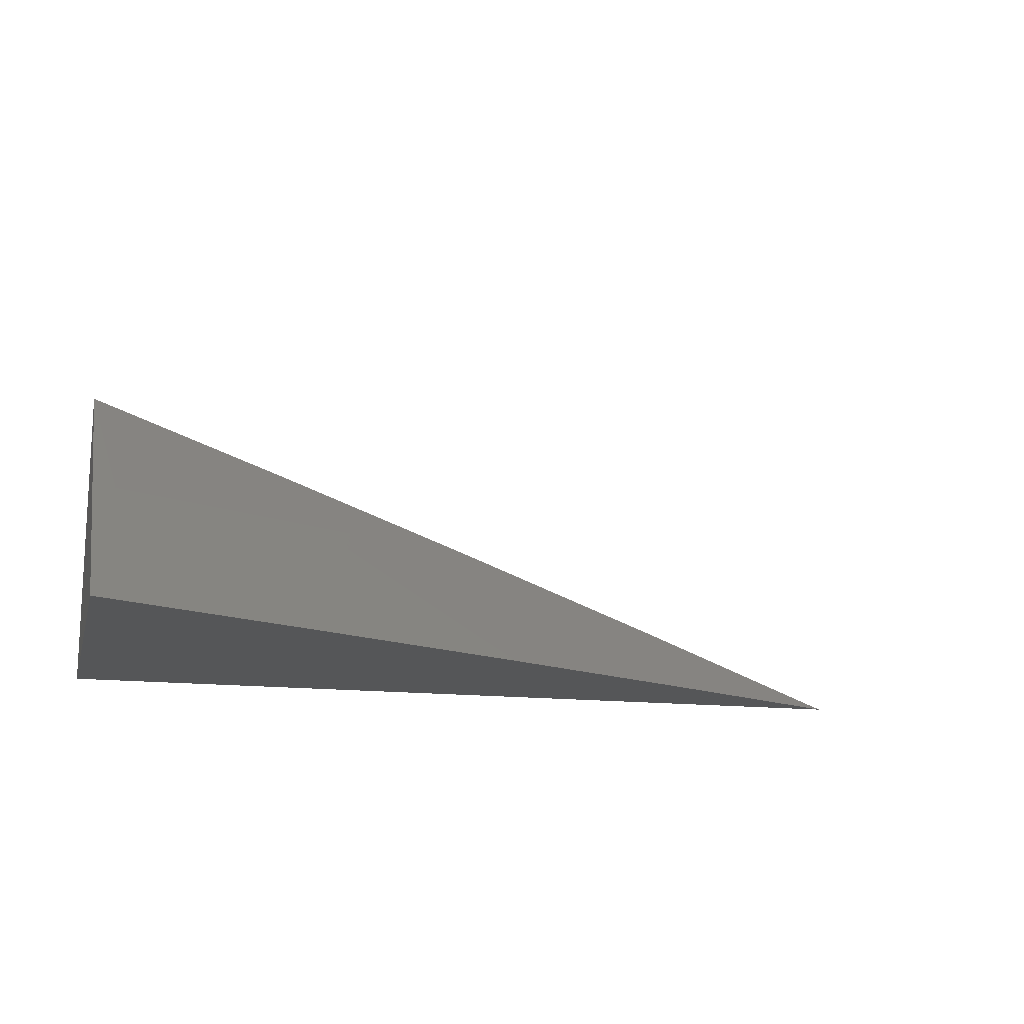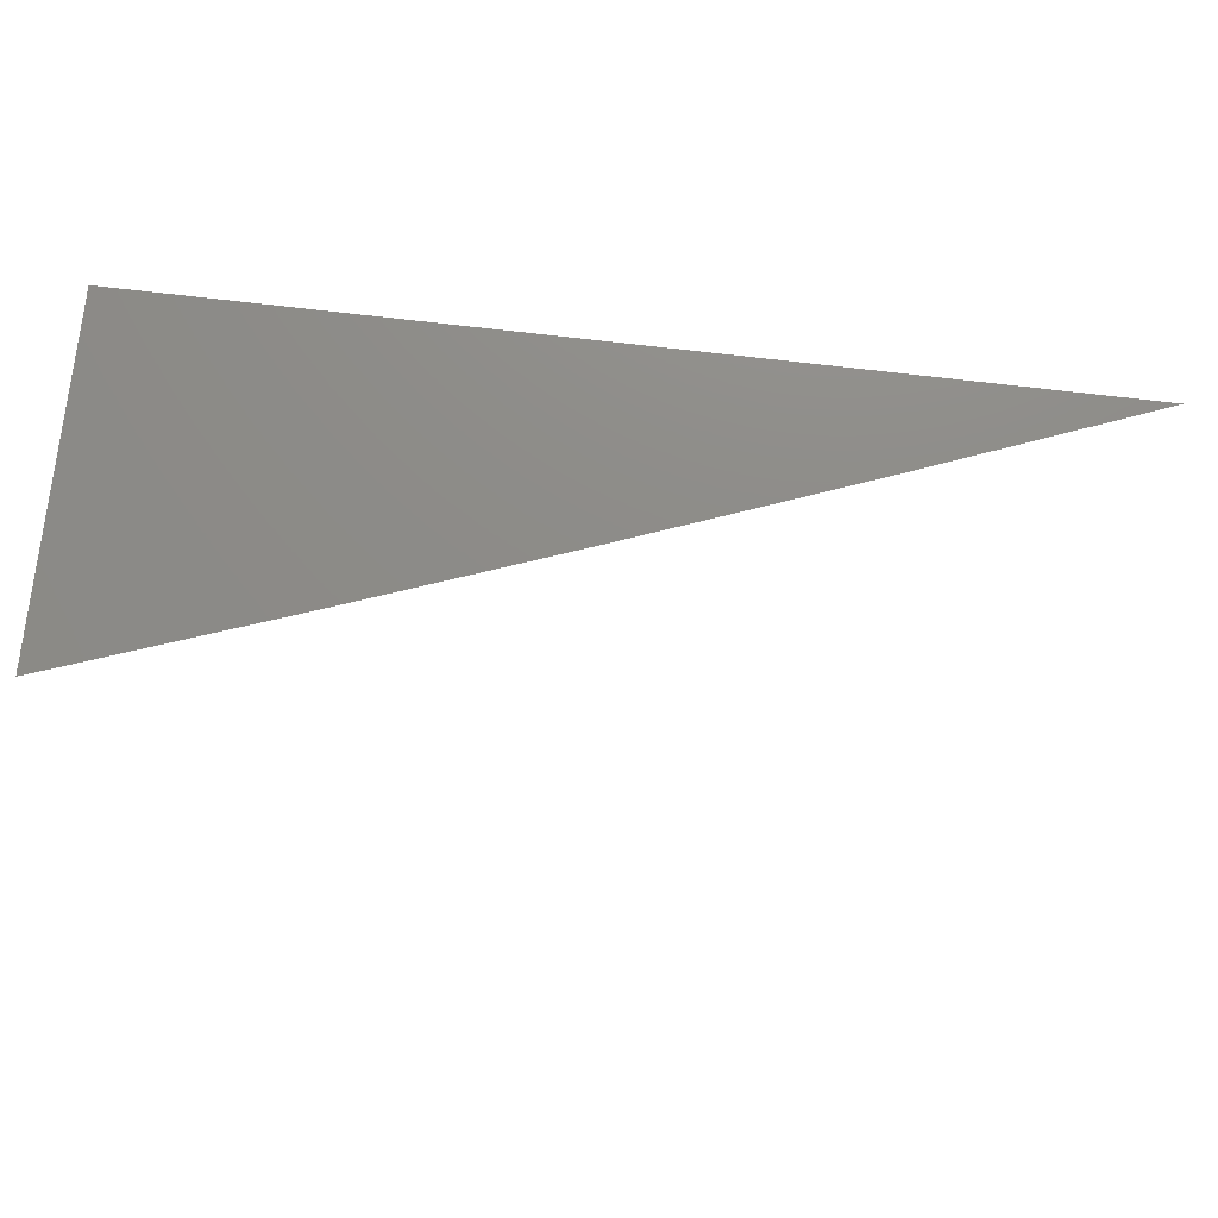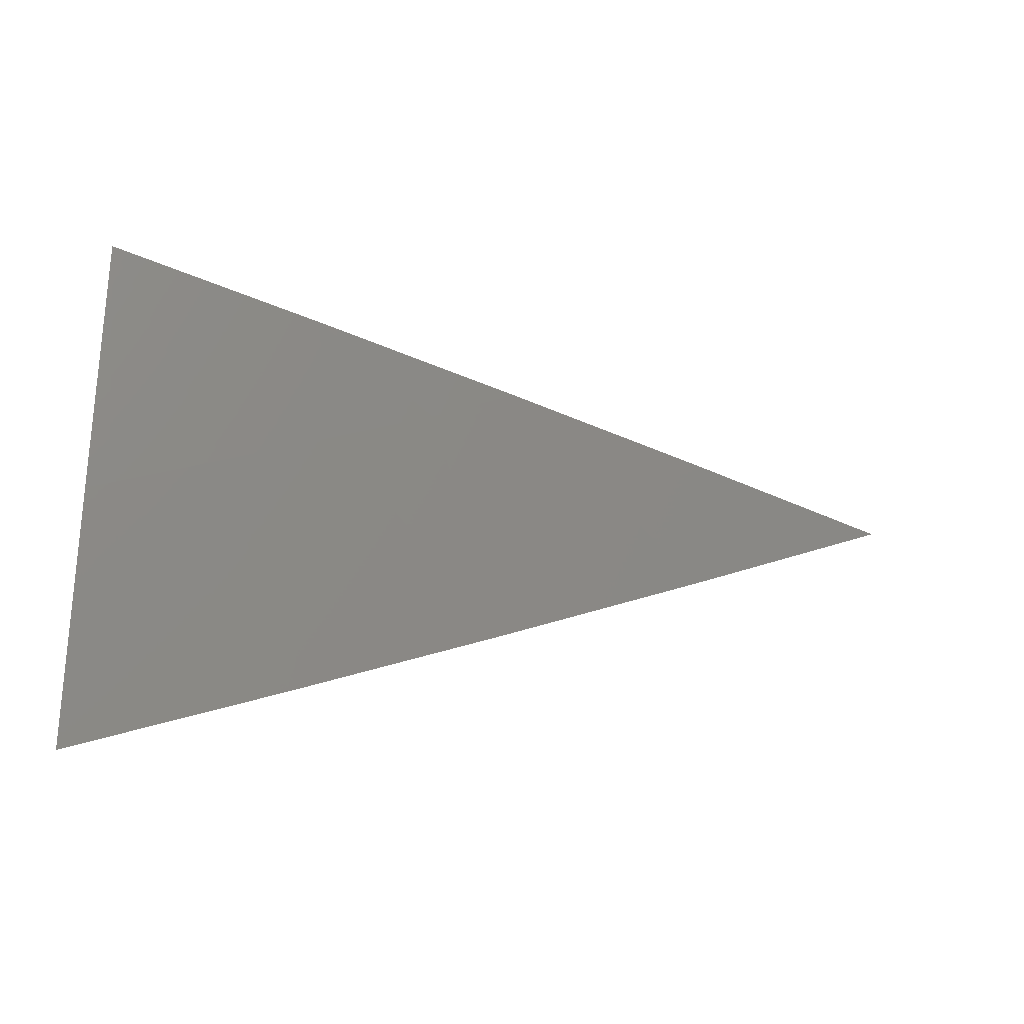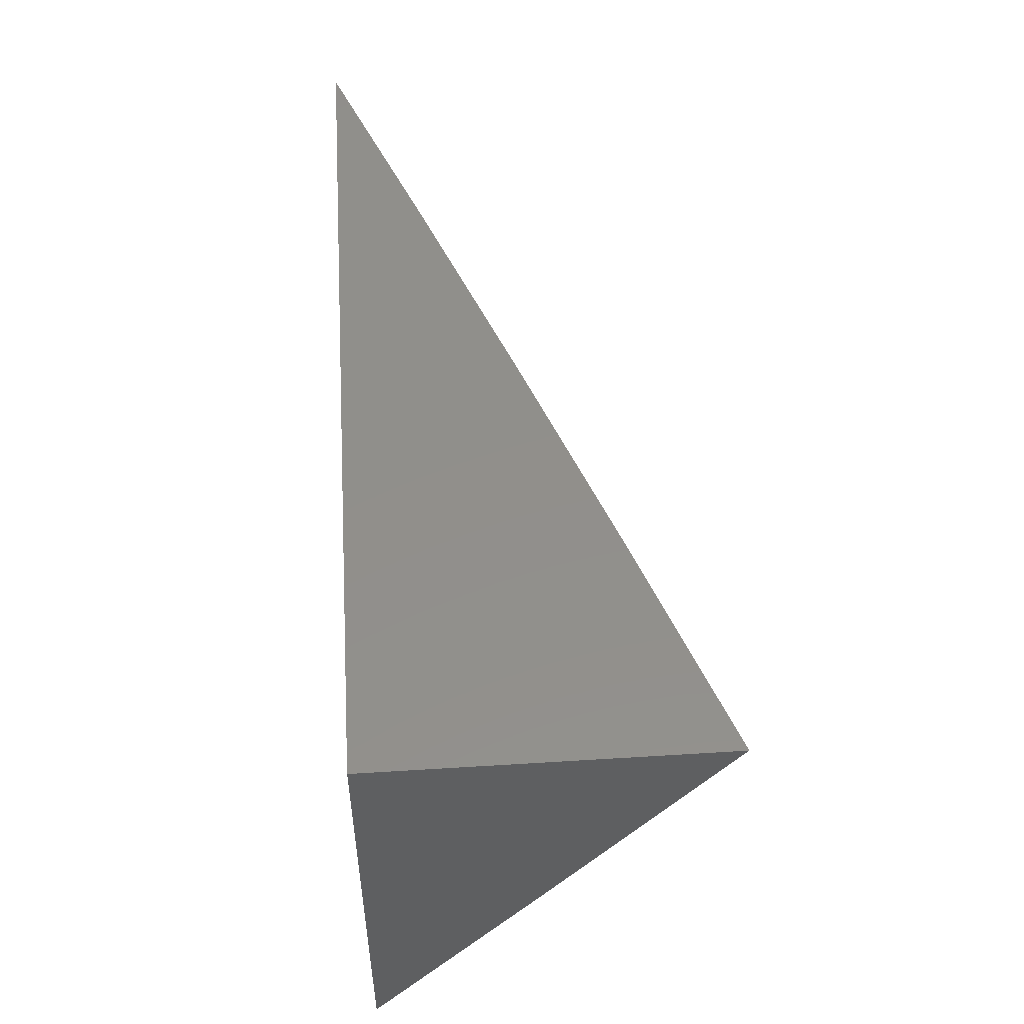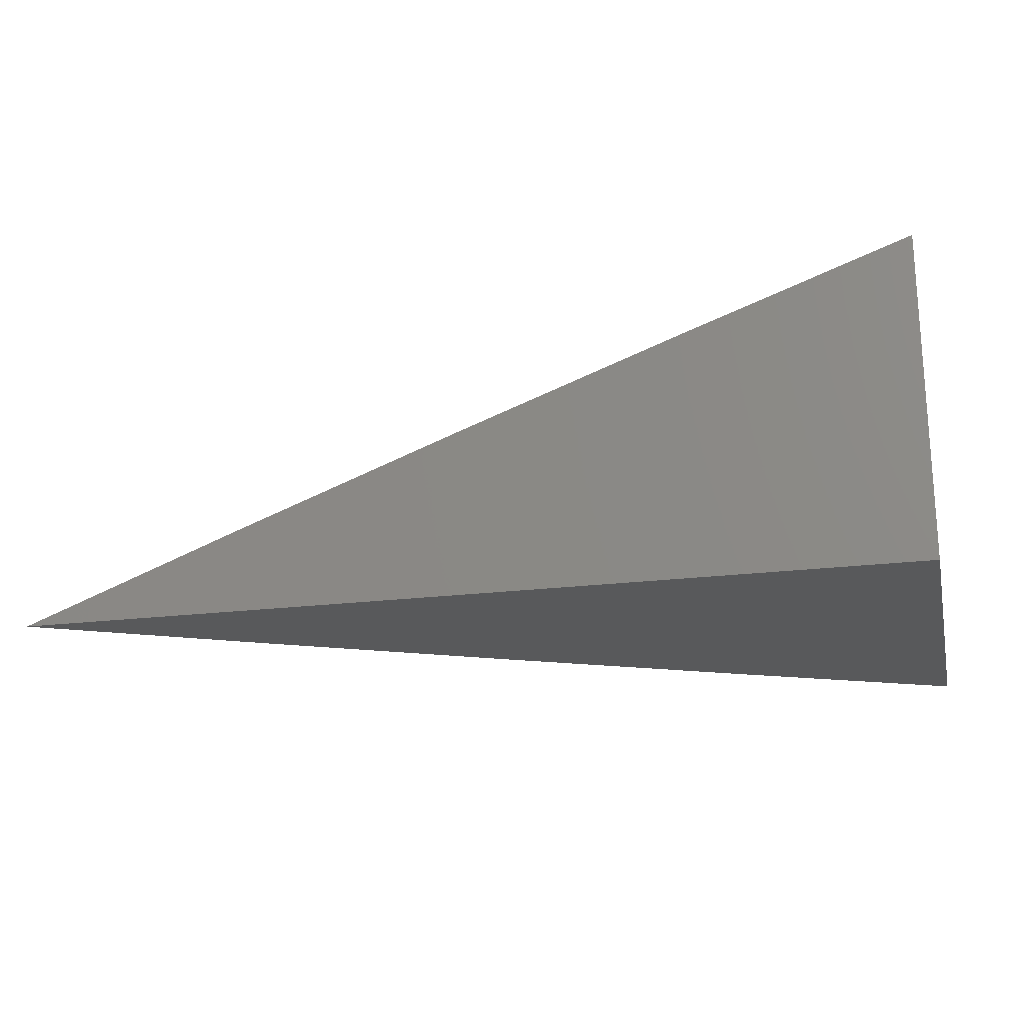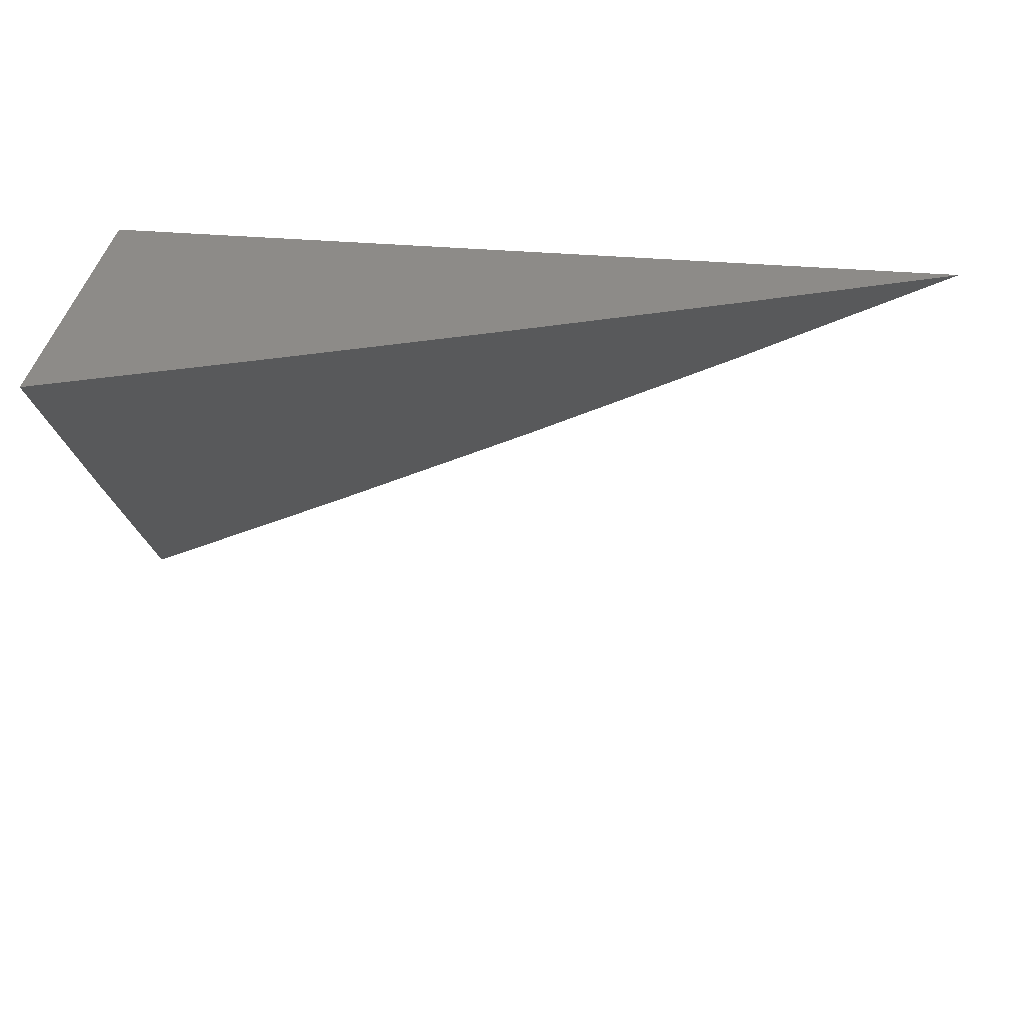
<metadata>
{"format":"stl","ext":"stl","renderer":"f3d","projection":"perspective","resolution":1024,"background":"white","views":[{"elev":-15.1,"azim":-14.2,"up":"+Z"},{"elev":75.3,"azim":6.6,"up":"+Y"},{"elev":-53.7,"azim":-4.0,"up":"+Y"},{"elev":50.7,"azim":-93.9,"up":"+Y"},{"elev":-20.6,"azim":-166.8,"up":"+Z"},{"elev":34.9,"azim":6.7,"up":"+Y"}]}
</metadata>
<code>
# stl→obj: 15 verts, 26 faces
v 3 -6.073 9.054
v 3 -6.145 9
v 3.008 -6.069 9.054
v 3.074 -6.11 9
v 3.044 -6.052 9.054
v 3.08 -6.034 9.054
v 3.073 -6 9.082
v 3.117 -6.016 9.054
v 3.147 -6 9.055
v 3.147 -6.074 9
v 3.22 -6.037 9
v 3.292 -6 9
v 3.219 -6 9.028
v 3 -6 9.108
v 3 -6 9
f 1 2 3
f 3 2 4
f 3 4 5
f 5 4 6
f 5 6 7
f 7 6 8
f 7 8 9
f 9 8 10
f 9 10 11
f 4 10 6
f 6 10 8
f 12 13 11
f 11 13 9
f 7 14 5
f 5 14 3
f 14 1 3
f 14 7 15
f 15 7 9
f 15 9 13
f 13 12 15
f 12 11 15
f 15 11 10
f 15 10 4
f 4 2 15
f 2 1 15
f 15 1 14

</code>
